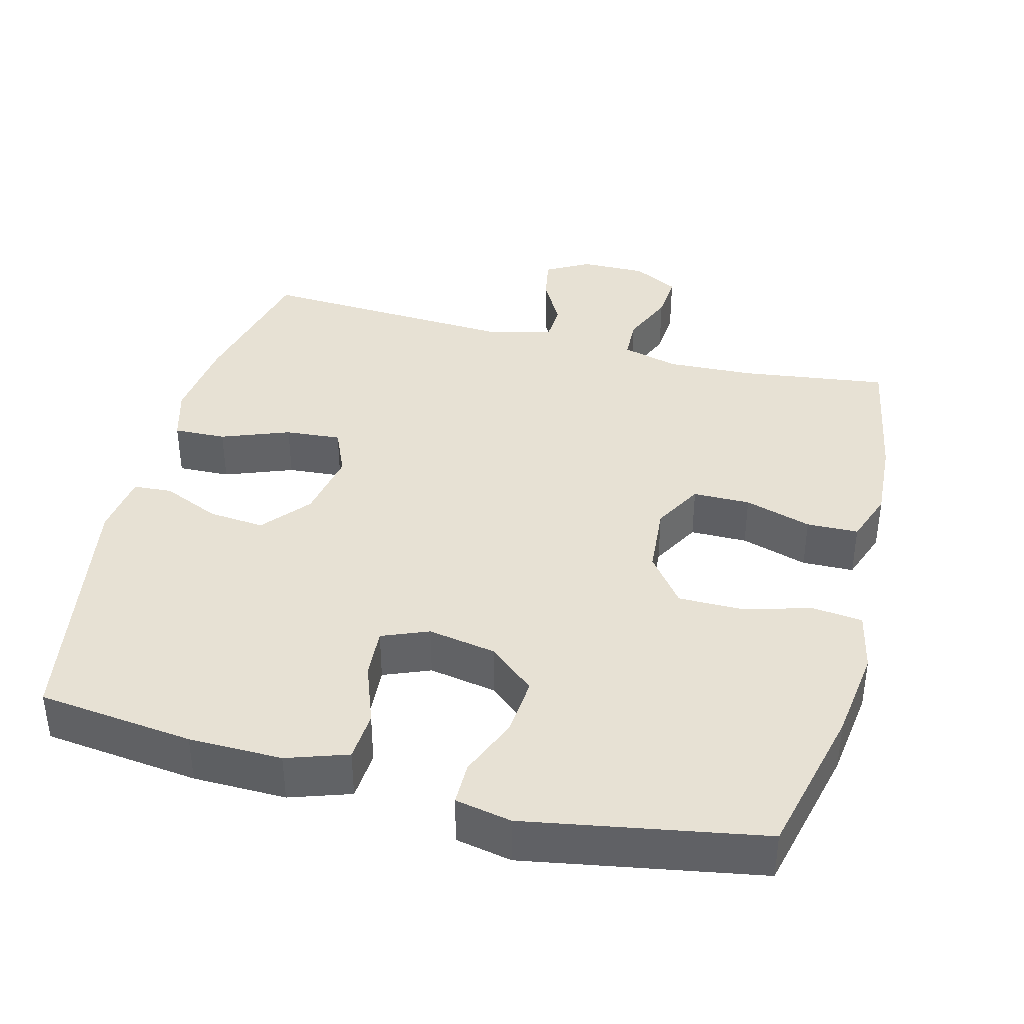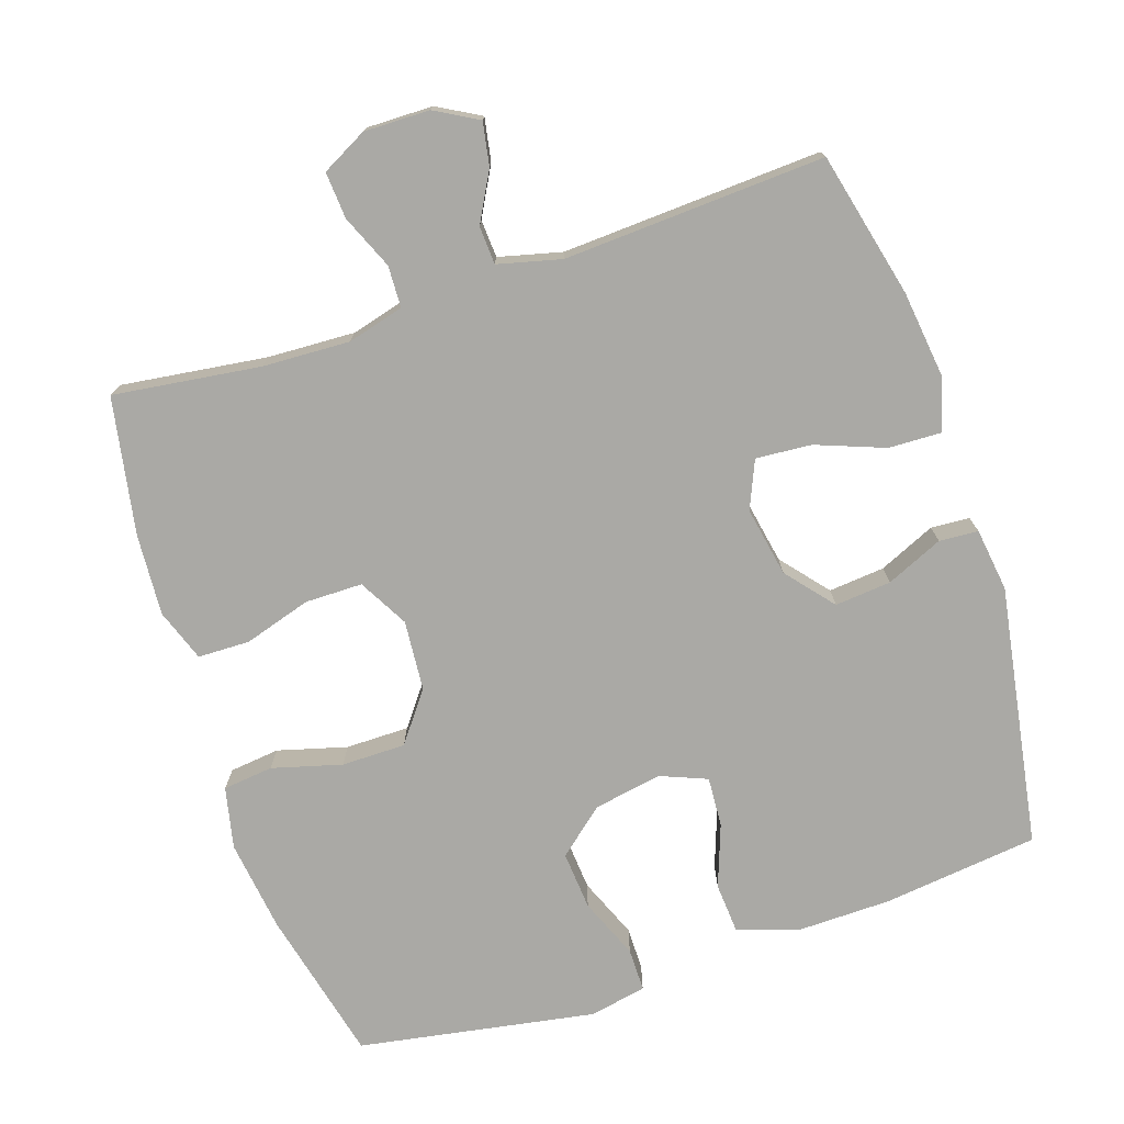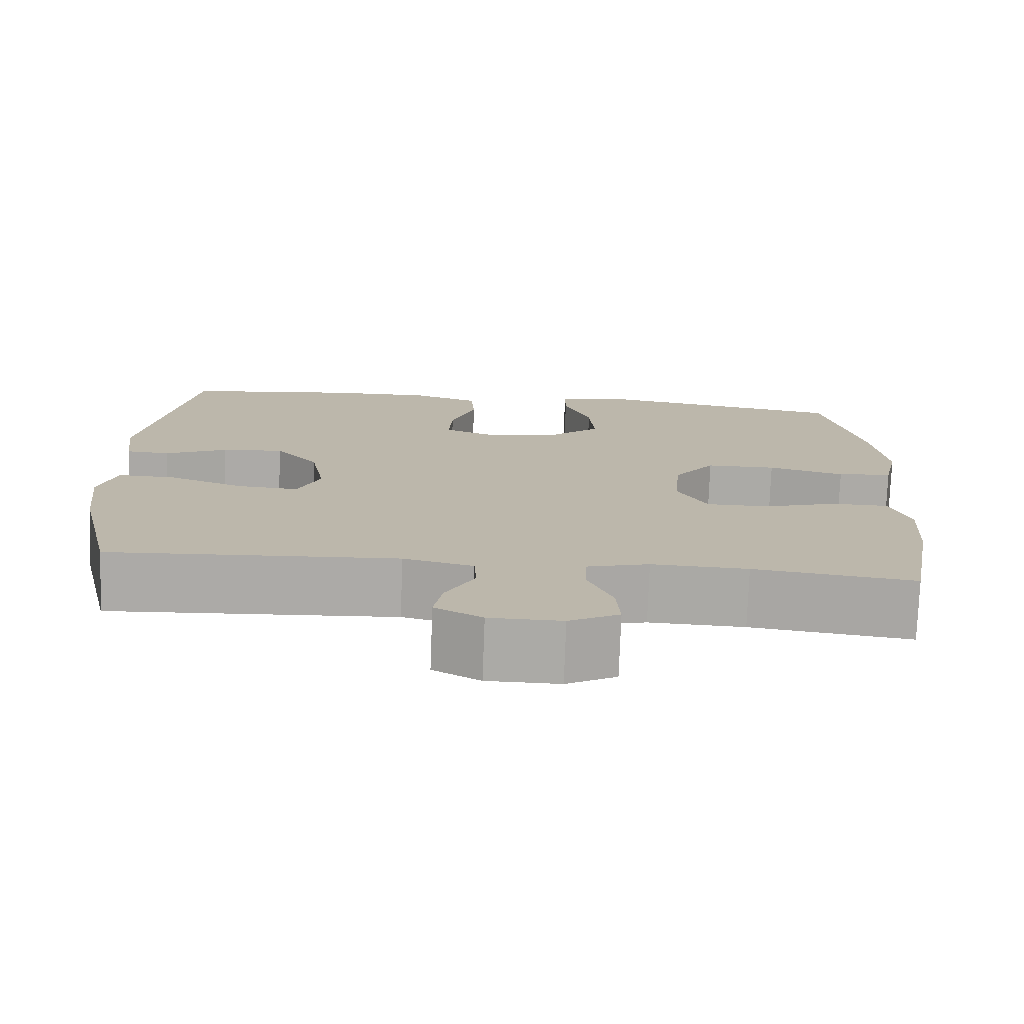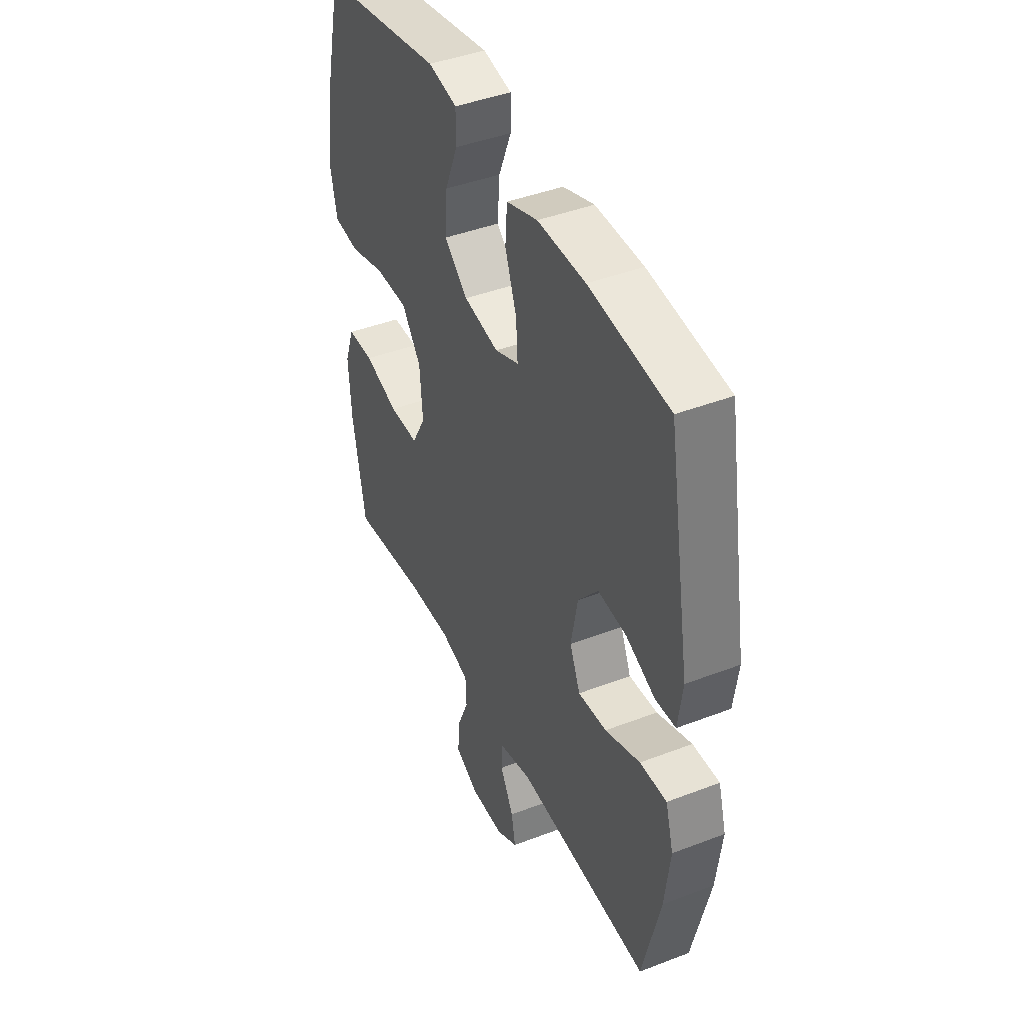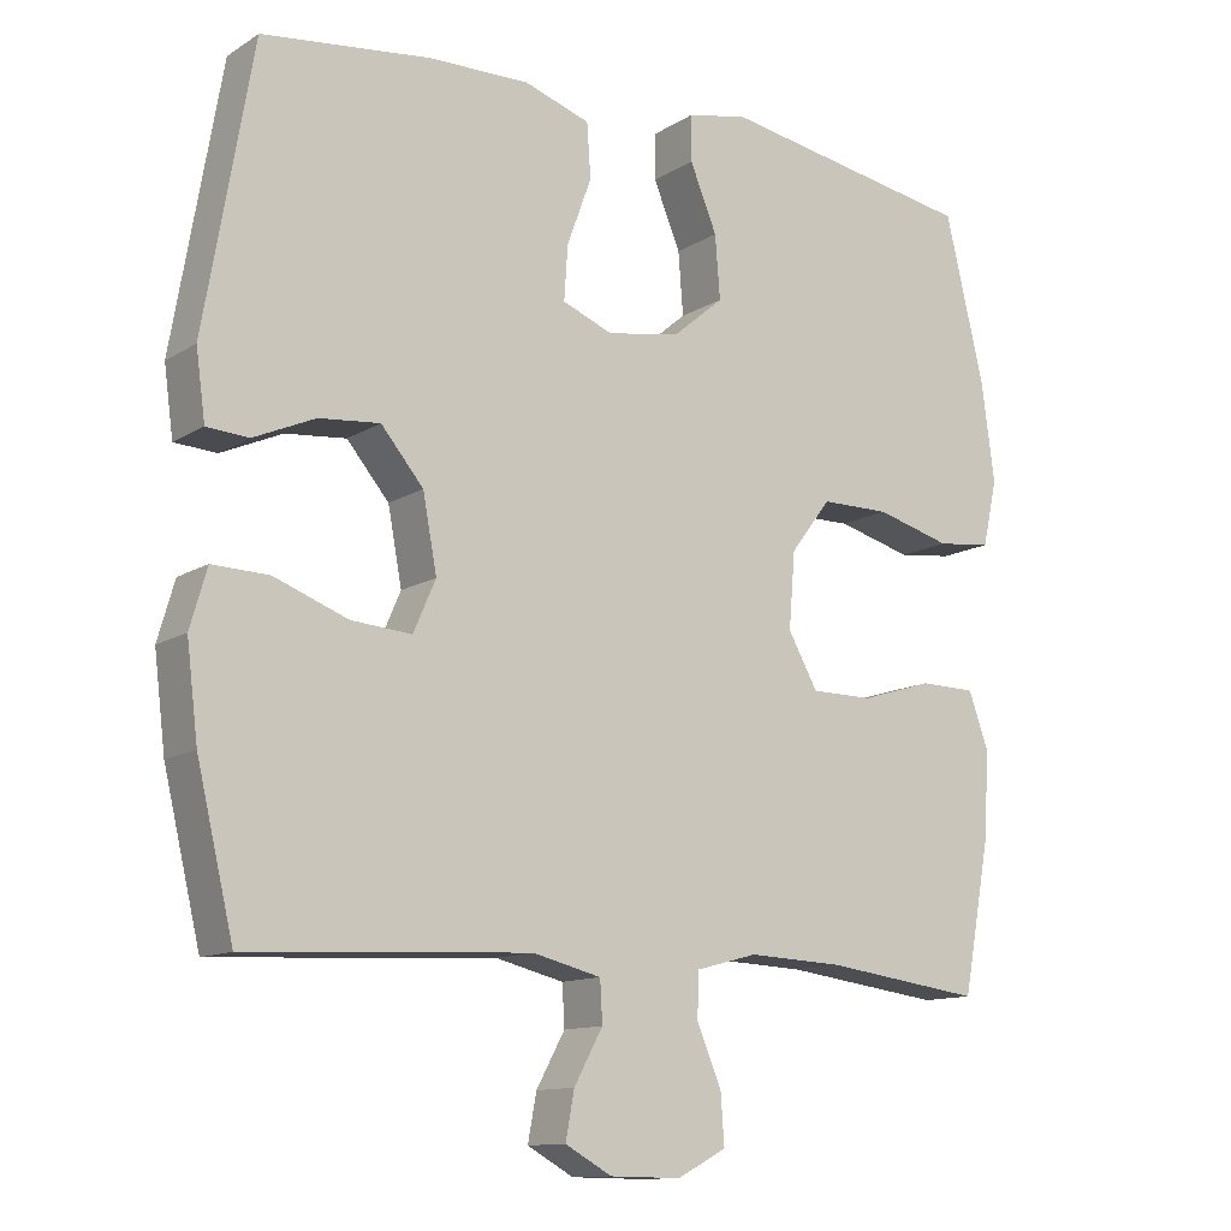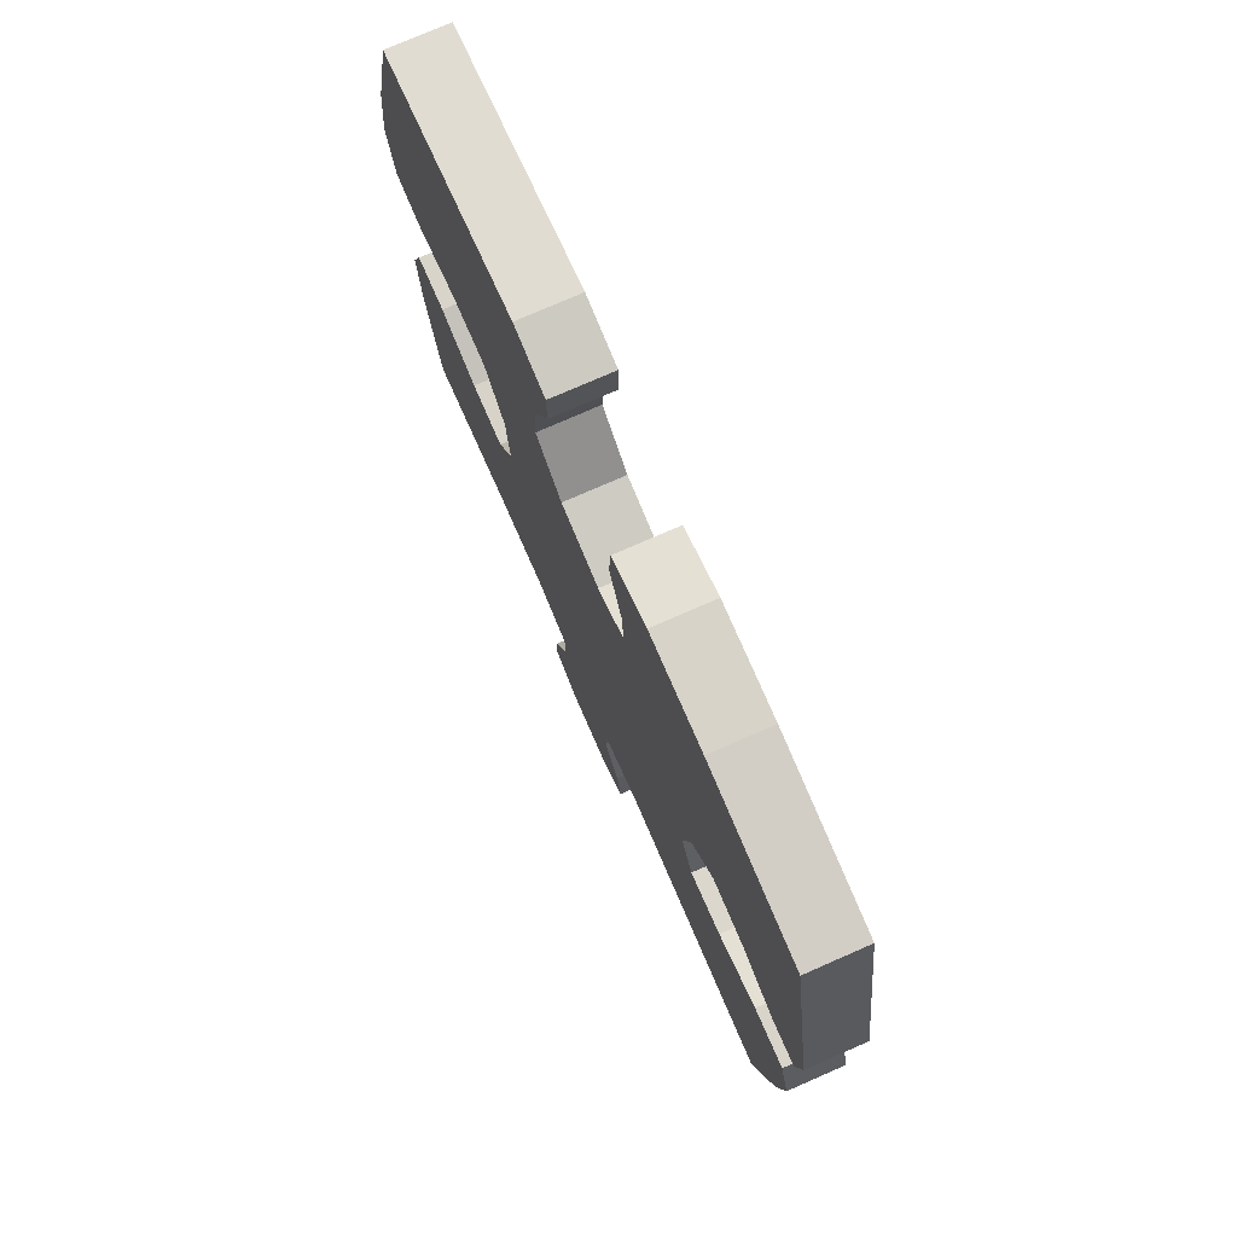
<metadata>
{"format":"obj","ext":"obj","renderer":"f3d","projection":"perspective","resolution":1024,"background":"white","views":[{"elev":39.5,"azim":14.5,"up":"+Y"},{"elev":-75.4,"azim":-161.6,"up":"+Y"},{"elev":-75.8,"azim":-2.1,"up":"+Z"},{"elev":42.8,"azim":-114.6,"up":"+Z"},{"elev":-12.1,"azim":-35.1,"up":"+Z"},{"elev":76.6,"azim":-113.6,"up":"+Z"}]}
</metadata>
<code>
o path6284
v 0.1725 0.0375 0.5803
v 0.09332 0.0375 0.5645
v 0.09322 0.0375 0.5043
v 0.1282 0.0375 0.4193
v 0.1346 0.0375 0.3373
v 0.06979 0.0375 0.2826
v -0.02601 0.0375 0.2654
v -0.0917 0.0375 0.2921
v -0.08704 0.0375 0.3625
v -0.05518 0.0375 0.4497
v -0.06007 0.0375 0.5201
v -0.1458 0.0375 0.549
v -0.277 0.0375 0.5471
v -0.4961 0.0375 0.5216
v -0.5591 0.0375 0.1563
v -0.5471 0.0375 0.06753
v -0.4922 0.0375 0.06378
v -0.4123 0.0375 0.09895
v -0.3332 0.0375 0.1061
v -0.278 0.0375 0.04
v -0.2597 0.0375 -0.05799
v -0.2888 0.0375 -0.1248
v -0.3672 0.0375 -0.1185
v -0.4633 0.0375 -0.08203
v -0.5368 0.0375 -0.07943
v -0.5588 0.0375 -0.1553
v -0.5441 0.0375 -0.2761
v -0.4961 0.0375 -0.4803
v -0.1289 0.0375 -0.4615
v -0.04002 0.0375 -0.4838
v -0.03702 0.0375 -0.5374
v -0.0743 0.0375 -0.6058
v -0.08543 0.0375 -0.6666
v -0.02509 0.0375 -0.7005
v 0.06732 0.0375 -0.7018
v 0.1312 0.0375 -0.6682
v 0.1265 0.0375 -0.6025
v 0.09442 0.0375 -0.5268
v 0.09677 0.0375 -0.4684
v 0.1762 0.0375 -0.4471
v 0.2993 0.0375 -0.4526
v 0.5056 0.0375 -0.4803
v 0.5409 0.0375 -0.288
v 0.5483 0.0375 -0.1735
v 0.5219 0.0375 -0.09998
v 0.449 0.0375 -0.09833
v 0.3549 0.0375 -0.1271
v 0.2742 0.0375 -0.1267
v 0.2357 0.0375 -0.05731
v 0.2437 0.0375 0.04156
v 0.2963 0.0375 0.1106
v 0.3861 0.0375 0.1107
v 0.4838 0.0375 0.08365
v 0.5545 0.0375 0.09165
v 0.5734 0.0375 0.1775
v 0.5563 0.0375 0.3067
v 0.5056 0.0375 0.5216
v 0.1725 -0.0375 0.5803
v 0.09332 -0.0375 0.5645
v 0.09322 -0.0375 0.5043
v 0.1282 -0.0375 0.4193
v 0.1346 -0.0375 0.3373
v 0.06979 -0.0375 0.2826
v -0.02601 -0.0375 0.2654
v -0.0917 -0.0375 0.2921
v -0.08704 -0.0375 0.3625
v -0.05518 -0.0375 0.4497
v -0.06007 -0.0375 0.5201
v -0.1458 -0.0375 0.549
v -0.277 -0.0375 0.5471
v -0.4961 -0.0375 0.5216
v -0.5591 -0.0375 0.1563
v -0.5471 -0.0375 0.06753
v -0.4922 -0.0375 0.06378
v -0.4123 -0.0375 0.09895
v -0.3332 -0.0375 0.1061
v -0.278 -0.0375 0.04
v -0.2597 -0.0375 -0.05799
v -0.2888 -0.0375 -0.1248
v -0.3672 -0.0375 -0.1185
v -0.4633 -0.0375 -0.08203
v -0.5368 -0.0375 -0.07943
v -0.5588 -0.0375 -0.1553
v -0.5441 -0.0375 -0.2761
v -0.4961 -0.0375 -0.4803
v -0.1289 -0.0375 -0.4615
v -0.04002 -0.0375 -0.4838
v -0.03702 -0.0375 -0.5374
v -0.0743 -0.0375 -0.6058
v -0.08543 -0.0375 -0.6666
v -0.02509 -0.0375 -0.7005
v 0.06732 -0.0375 -0.7018
v 0.1312 -0.0375 -0.6682
v 0.1265 -0.0375 -0.6025
v 0.09442 -0.0375 -0.5268
v 0.09677 -0.0375 -0.4684
v 0.1762 -0.0375 -0.4471
v 0.2993 -0.0375 -0.4526
v 0.5056 -0.0375 -0.4803
v 0.5409 -0.0375 -0.288
v 0.5483 -0.0375 -0.1735
v 0.5219 -0.0375 -0.09998
v 0.449 -0.0375 -0.09833
v 0.3549 -0.0375 -0.1271
v 0.2742 -0.0375 -0.1267
v 0.2357 -0.0375 -0.05731
v 0.2437 -0.0375 0.04156
v 0.2963 -0.0375 0.1106
v 0.3861 -0.0375 0.1107
v 0.4838 -0.0375 0.08365
v 0.5545 -0.0375 0.09165
v 0.5734 -0.0375 0.1775
v 0.5563 -0.0375 0.3067
v 0.5056 -0.0375 0.5216
v 0.5545 0.0375 0.09165
v 0.5545 0.0375 0.09165
v 0.5734 0.0375 0.1775
v 0.5563 0.0375 0.3067
v 0.4838 0.0375 0.08365
v 0.5409 0.0375 -0.288
v 0.5483 0.0375 -0.1735
v 0.5219 0.0375 -0.09998
v 0.5219 0.0375 -0.09998
v 0.5056 0.0375 -0.4803
v 0.5056 0.0375 -0.4803
v 0.449 0.0375 -0.09833
v 0.5056 0.0375 0.5216
v 0.5056 0.0375 0.5216
v 0.3861 0.0375 0.1107
v 0.3549 0.0375 -0.1271
v 0.2993 0.0375 -0.4526
v 0.2963 0.0375 0.1106
v 0.2742 0.0375 -0.1267
v 0.2742 0.0375 -0.1267
v 0.1762 0.0375 -0.4471
v 0.1725 0.0375 0.5803
v 0.2437 0.0375 0.04156
v 0.2357 0.0375 -0.05731
v 0.09677 0.0375 -0.4684
v 0.09677 0.0375 -0.4684
v 0.1282 0.0375 0.4193
v 0.1346 0.0375 0.3373
v 0.09332 0.0375 0.5645
v 0.09332 0.0375 0.5645
v 0.06979 0.0375 0.2826
v 0.06732 0.0375 -0.7018
v 0.1312 0.0375 -0.6682
v 0.1312 0.0375 -0.6682
v 0.1265 0.0375 -0.6025
v 0.09322 0.0375 0.5043
v 0.09442 0.0375 -0.5268
v -0.02601 0.0375 0.2654
v -0.02509 0.0375 -0.7005
v -0.08543 0.0375 -0.6666
v -0.08543 0.0375 -0.6666
v -0.04002 0.0375 -0.4838
v -0.04002 0.0375 -0.4838
v -0.03702 0.0375 -0.5374
v -0.0917 0.0375 0.2921
v -0.0917 0.0375 0.2921
v -0.0743 0.0375 -0.6058
v -0.1289 0.0375 -0.4615
v -0.08704 0.0375 0.3625
v -0.05518 0.0375 0.4497
v -0.06007 0.0375 0.5201
v -0.06007 0.0375 0.5201
v -0.1458 0.0375 0.549
v -0.277 0.0375 0.5471
v -0.2597 0.0375 -0.05799
v -0.2888 0.0375 -0.1248
v -0.2888 0.0375 -0.1248
v -0.278 0.0375 0.04
v -0.3332 0.0375 0.1061
v -0.3672 0.0375 -0.1185
v -0.4123 0.0375 0.09895
v -0.4633 0.0375 -0.08203
v -0.4961 0.0375 -0.4803
v -0.4961 0.0375 -0.4803
v -0.4922 0.0375 0.06378
v -0.5368 0.0375 -0.07943
v -0.5368 0.0375 -0.07943
v -0.4961 0.0375 0.5216
v -0.4961 0.0375 0.5216
v -0.5471 0.0375 0.06753
v -0.5471 0.0375 0.06753
v -0.5441 0.0375 -0.2761
v -0.5588 0.0375 -0.1553
v -0.5591 0.0375 0.1563
v 0.5545 -0.0375 0.09165
v 0.5545 -0.0375 0.09165
v 0.5734 -0.0375 0.1775
v 0.5563 -0.0375 0.3067
v 0.4838 -0.0375 0.08365
v 0.5409 -0.0375 -0.288
v 0.5483 -0.0375 -0.1735
v 0.5219 -0.0375 -0.09998
v 0.5219 -0.0375 -0.09998
v 0.5056 -0.0375 -0.4803
v 0.5056 -0.0375 -0.4803
v 0.449 -0.0375 -0.09833
v 0.5056 -0.0375 0.5216
v 0.5056 -0.0375 0.5216
v 0.3861 -0.0375 0.1107
v 0.3549 -0.0375 -0.1271
v 0.2993 -0.0375 -0.4526
v 0.2963 -0.0375 0.1106
v 0.2742 -0.0375 -0.1267
v 0.2742 -0.0375 -0.1267
v 0.1762 -0.0375 -0.4471
v 0.1725 -0.0375 0.5803
v 0.2437 -0.0375 0.04156
v 0.2357 -0.0375 -0.05731
v 0.09677 -0.0375 -0.4684
v 0.09677 -0.0375 -0.4684
v 0.1282 -0.0375 0.4193
v 0.1346 -0.0375 0.3373
v 0.09332 -0.0375 0.5645
v 0.09332 -0.0375 0.5645
v 0.06979 -0.0375 0.2826
v 0.06732 -0.0375 -0.7018
v 0.1312 -0.0375 -0.6682
v 0.1312 -0.0375 -0.6682
v 0.1265 -0.0375 -0.6025
v 0.09322 -0.0375 0.5043
v 0.09442 -0.0375 -0.5268
v -0.02601 -0.0375 0.2654
v -0.02509 -0.0375 -0.7005
v -0.08543 -0.0375 -0.6666
v -0.08543 -0.0375 -0.6666
v -0.04002 -0.0375 -0.4838
v -0.04002 -0.0375 -0.4838
v -0.03702 -0.0375 -0.5374
v -0.0917 -0.0375 0.2921
v -0.0917 -0.0375 0.2921
v -0.0743 -0.0375 -0.6058
v -0.1289 -0.0375 -0.4615
v -0.08704 -0.0375 0.3625
v -0.05518 -0.0375 0.4497
v -0.06007 -0.0375 0.5201
v -0.06007 -0.0375 0.5201
v -0.1458 -0.0375 0.549
v -0.277 -0.0375 0.5471
v -0.2597 -0.0375 -0.05799
v -0.2888 -0.0375 -0.1248
v -0.2888 -0.0375 -0.1248
v -0.278 -0.0375 0.04
v -0.3332 -0.0375 0.1061
v -0.3672 -0.0375 -0.1185
v -0.4123 -0.0375 0.09895
v -0.4633 -0.0375 -0.08203
v -0.4961 -0.0375 -0.4803
v -0.4961 -0.0375 -0.4803
v -0.4922 -0.0375 0.06378
v -0.5368 -0.0375 -0.07943
v -0.5368 -0.0375 -0.07943
v -0.4961 -0.0375 0.5216
v -0.4961 -0.0375 0.5216
v -0.5471 -0.0375 0.06753
v -0.5471 -0.0375 0.06753
v -0.5441 -0.0375 -0.2761
v -0.5588 -0.0375 -0.1553
v -0.5591 -0.0375 0.1563
f 226 211 219
f 226 212 211
f 227 220 235
f 207 205 204
f 232 225 230
f 201 216 192
f 223 232 220
f 203 216 206
f 253 262 258
f 236 244 251
f 243 212 226
f 195 204 194
f 225 232 223
f 233 246 226
f 242 237 241
f 211 206 219
f 203 193 191
f 248 260 244
f 250 261 248
f 200 195 196
f 212 213 207
f 249 262 253
f 262 249 256
f 241 238 239
f 213 209 207
f 242 233 237
f 241 237 238
f 215 216 201
f 191 193 189
f 223 220 221
f 224 210 217
f 235 220 232
f 215 210 224
f 261 260 248
f 247 246 233
f 251 244 260
f 194 205 198
f 243 236 230
f 204 195 200
f 246 243 226
f 194 204 205
f 244 236 243
f 254 261 250
f 219 206 216
f 256 249 247
f 210 215 201
f 230 213 212
f 243 230 212
f 228 227 235
f 242 247 233
f 205 207 209
f 192 216 203
f 256 247 242
f 230 225 213
f 192 203 191
f 116 55 112 190
f 55 56 113 112
f 53 54 111 110
f 43 44 101 100
f 44 123 197 101
f 125 43 100 199
f 45 46 103 102
f 56 128 202 113
f 52 53 110 109
f 46 47 104 103
f 41 42 99 98
f 51 52 109 108
f 47 134 208 104
f 40 41 98 97
f 57 1 58 114
f 50 51 108 107
f 48 49 106 105
f 49 50 107 106
f 140 40 97 214
f 4 5 62 61
f 1 144 218 58
f 5 6 63 62
f 35 148 222 92
f 36 37 94 93
f 3 4 61 60
f 2 3 60 59
f 37 38 95 94
f 38 39 96 95
f 6 7 64 63
f 34 35 92 91
f 155 34 91 229
f 157 31 88 231
f 7 160 234 64
f 32 33 90 89
f 31 32 89 88
f 29 30 87 86
f 9 10 67 66
f 10 166 240 67
f 11 12 69 68
f 8 9 66 65
f 12 13 70 69
f 21 171 245 78
f 20 21 78 77
f 19 20 77 76
f 22 23 80 79
f 18 19 76 75
f 23 24 81 80
f 178 29 86 252
f 17 18 75 74
f 24 181 255 81
f 13 183 257 70
f 185 17 74 259
f 27 28 85 84
f 26 27 84 83
f 25 26 83 82
f 15 16 73 72
f 14 15 72 71
f 152 145 137
f 152 137 138
f 153 161 146
f 133 130 131
f 158 156 151
f 127 118 142
f 149 146 158
f 129 132 142
f 179 184 188
f 162 177 170
f 169 152 138
f 121 120 130
f 151 149 158
f 159 152 172
f 168 167 163
f 137 145 132
f 129 117 119
f 174 170 186
f 176 174 187
f 126 122 121
f 138 133 139
f 175 179 188
f 188 182 175
f 167 165 164
f 139 133 135
f 168 163 159
f 167 164 163
f 141 127 142
f 117 115 119
f 149 147 146
f 150 143 136
f 161 158 146
f 141 150 136
f 187 174 186
f 173 159 172
f 177 186 170
f 120 124 131
f 169 156 162
f 130 126 121
f 172 152 169
f 120 131 130
f 170 169 162
f 180 176 187
f 145 142 132
f 182 173 175
f 136 127 141
f 156 138 139
f 169 138 156
f 154 161 153
f 168 159 173
f 131 135 133
f 118 129 142
f 182 168 173
f 156 139 151
f 118 117 129

</code>
